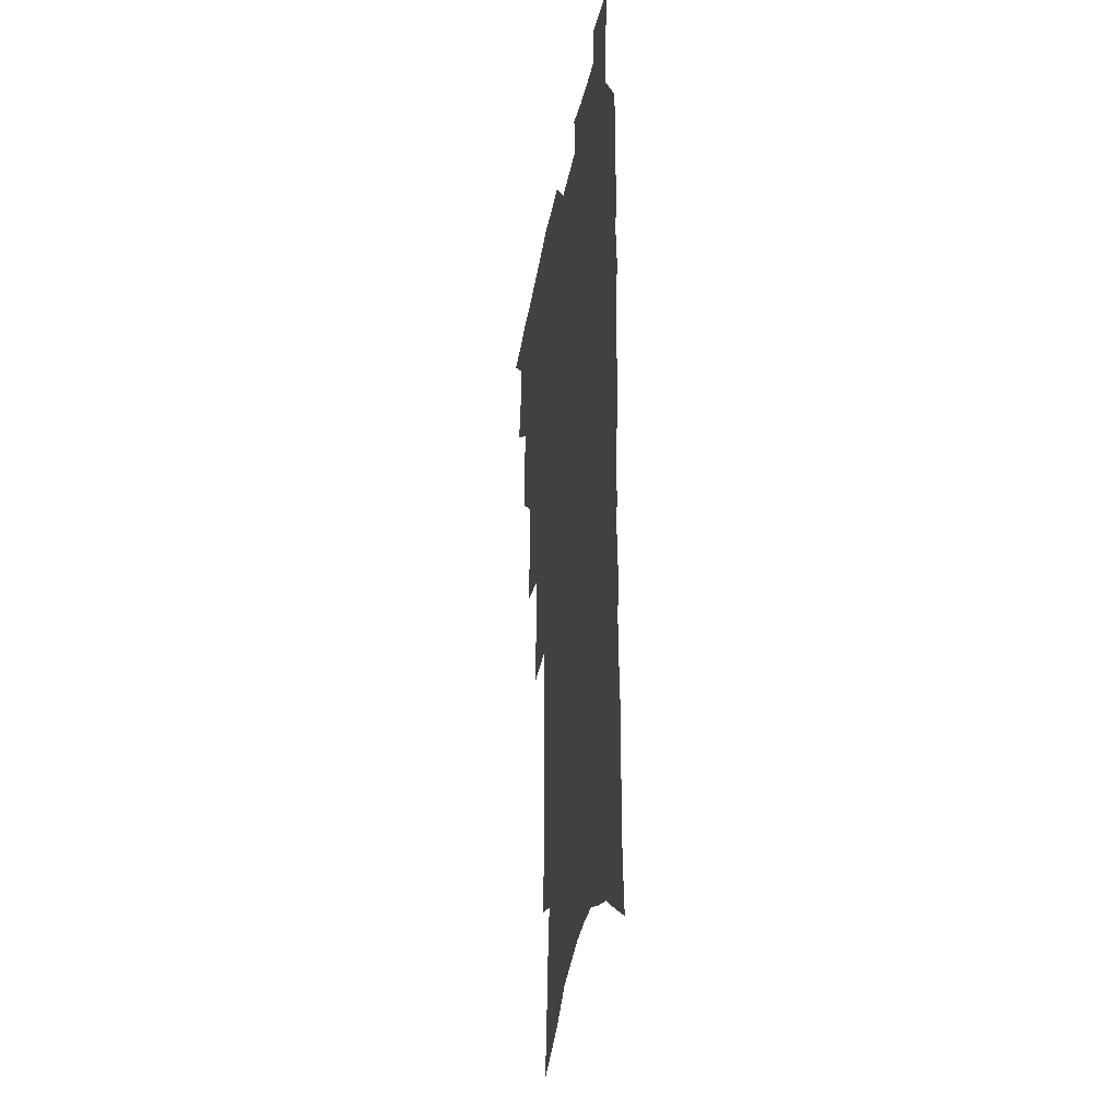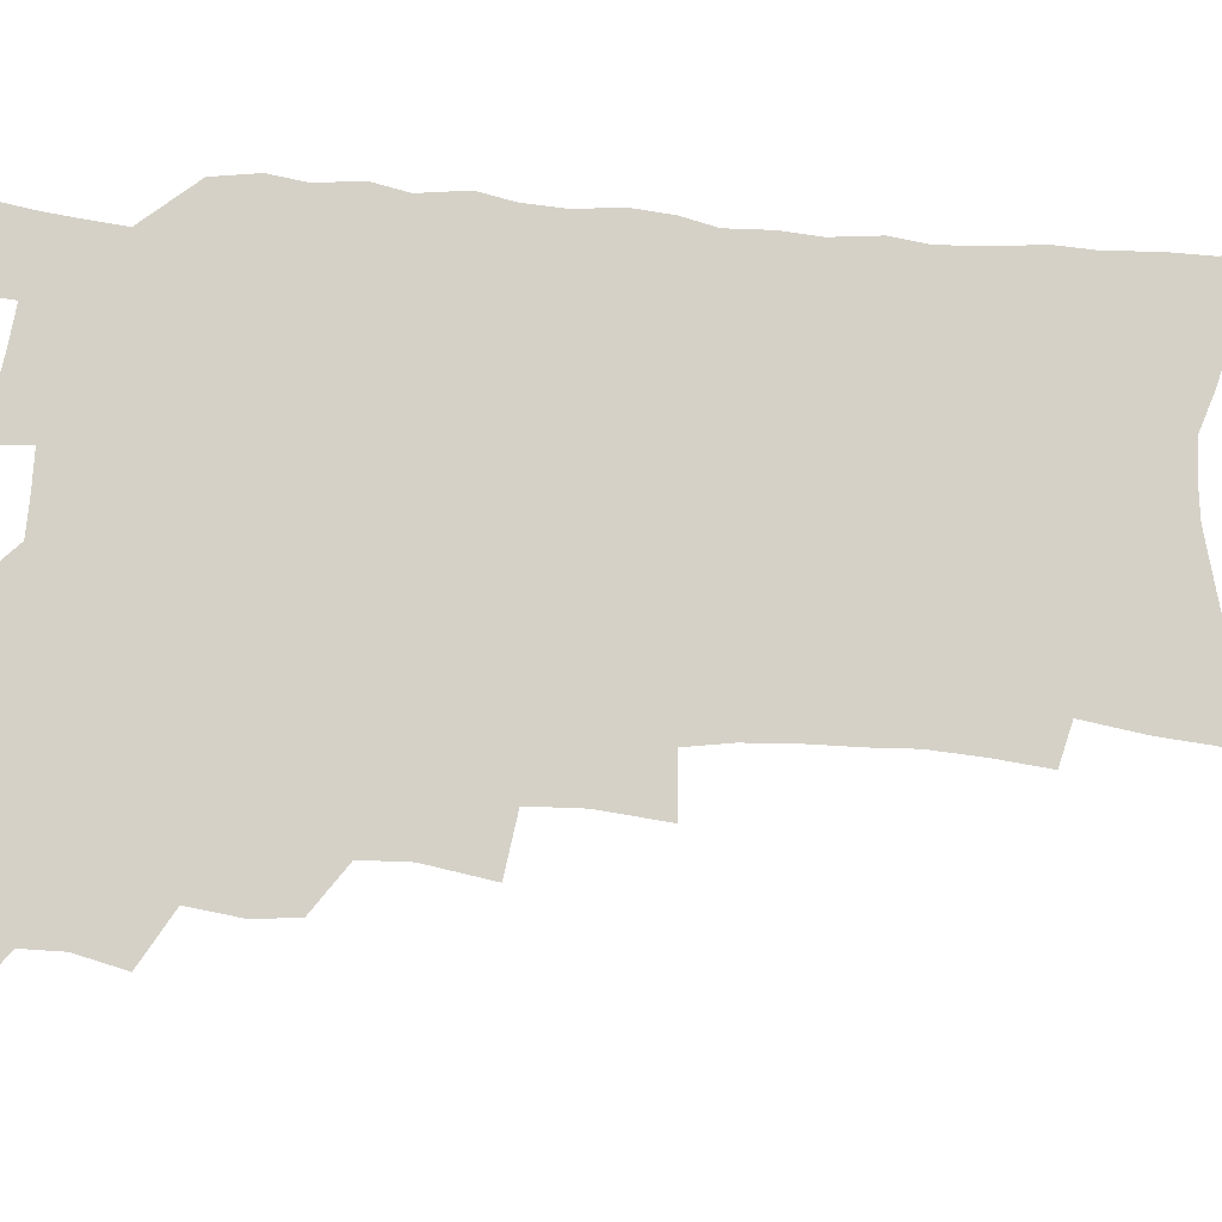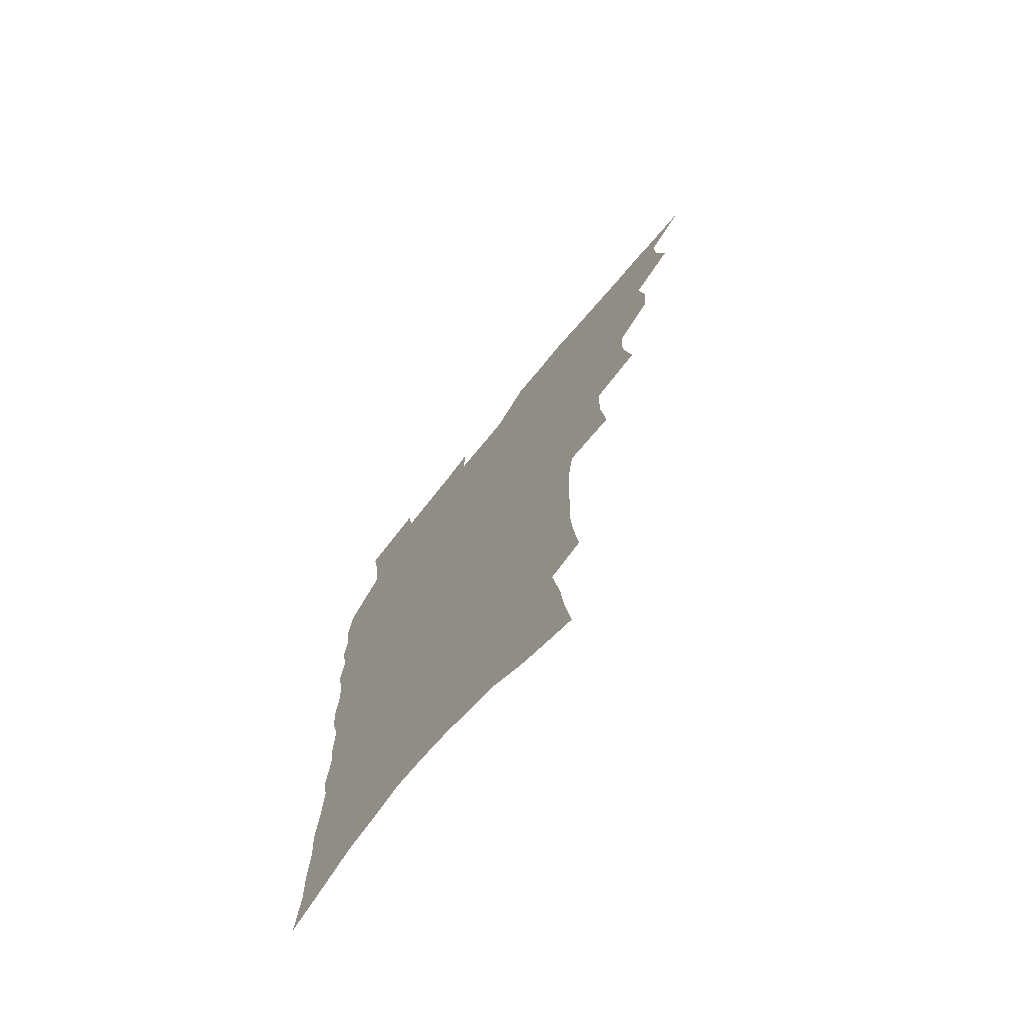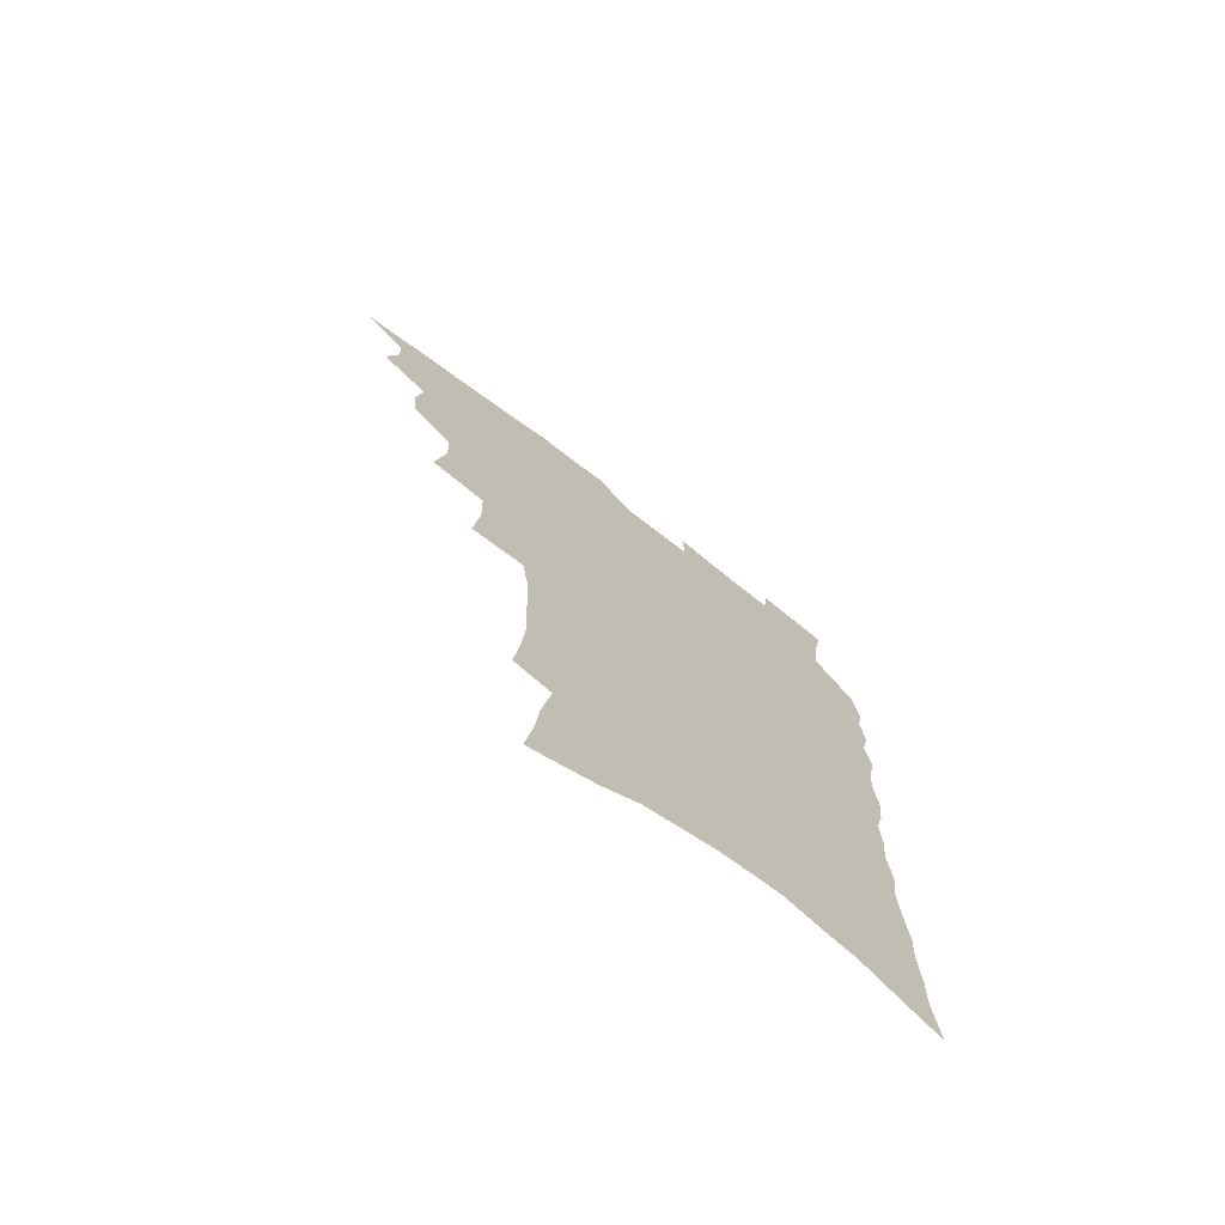
<metadata>
{"format":"obj","ext":"obj","renderer":"f3d","projection":"perspective","resolution":1024,"background":"white","views":[{"elev":-30.0,"azim":80.6,"up":"+Y"},{"elev":78.9,"azim":-86.3,"up":"+Z"},{"elev":-72.6,"azim":-129.5,"up":"+Y"},{"elev":-73.8,"azim":-37.2,"up":"+Y"}]}
</metadata>
<code>
v 466.6 518 0
v 479.9 470.2 0
v 484.4 488.7 0
v 484.4 504 0
v 481.9 519.5 0
v 498.5 422.6 0
v 496.9 438.7 0
v 499.6 458.4 0
v 501.2 475.4 0
v 501.3 490.8 0
v 499.9 505.4 0
v 496.6 522.2 0
v 511.9 367.4 0
v 516.2 392.5 0
v 515.7 410.2 0
v 517.9 430.1 0
v 515.7 444.8 0
v 514.4 459.5 0
v 517.7 477.9 0
v 516.8 492.3 0
v 514.8 507 0
v 512 523.1 0
v 532.1 318.7 0
v 534.7 344 0
v 534.2 363.9 0
v 533.5 382.5 0
v 534.3 401.6 0
v 532.6 416.4 0
v 533.4 433.8 0
v 533.3 449.5 0
v 533.2 464.9 0
v 532.3 479.4 0
v 531.2 493.9 0
v 529.3 508.7 0
v 526.6 525.4 0
v 554.5 210.7 0
v 556.8 230.9 0
v 558.1 249.8 0
v 557.5 265.9 0
v 557.4 284.7 0
v 556.5 303 0
v 554 319.8 0
v 551.6 336.7 0
v 550.3 354 0
v 550.2 373 0
v 548.7 388.4 0
v 548.5 405.1 0
v 548.5 421.3 0
v 549.1 437.5 0
v 548.8 452.3 0
v 549.5 467.4 0
v 547.8 481.1 0
v 545.8 495.5 0
v 544 510.1 0
v 541.1 527.2 0
v 561.4 145 0
v 564.4 165.4 0
v 566.1 183.9 0
v 569.8 206.7 0
v 572.5 228.3 0
v 571.7 243.6 0
v 572.3 261.9 0
v 570.8 276.9 0
v 571.4 297.8 0
v 568.9 311.8 0
v 567.6 329 0
v 565.2 343.6 0
v 565.2 361.9 0
v 564.3 378 0
v 564.2 394.8 0
v 563.5 409.9 0
v 564.7 426.6 0
v 563.5 440.1 0
v 564.5 455.7 0
v 563.4 468.9 0
v 562.2 482.5 0
v 560.8 496.4 0
v 558.2 512.6 0
v 555.3 530.3 0
v 574.7 150.2 0
v 579.2 175 0
v 582.5 197.8 0
v 585.2 219.7 0
v 585.7 237.6 0
v 585.8 255 0
v 584.6 269.7 0
v 584.3 287.6 0
v 583.7 305.1 0
v 582 320 0
v 581.3 337.2 0
v 580.2 352.8 0
v 578.2 365.6 0
v 577.8 381.9 0
v 578.1 398.4 0
v 578.8 415.4 0
v 578.1 428.7 0
v 577.6 442.3 0
v 577.9 456.8 0
v 576.9 470 0
v 576.5 483.4 0
v 575.2 497.2 0
v 572.7 513.7 0
v 571.3 529.1 0
v 588.2 155.9 0
v 594.5 186.8 0
v 597.3 209.7 0
v 597.4 226.1 0
v 597.6 243.1 0
v 597.3 259.6 0
v 596.7 275.7 0
v 595.9 292 0
v 595.1 308.5 0
v 594.9 327.2 0
v 593.4 340.8 0
v 592.2 354.8 0
v 591.9 371.3 0
v 591.1 385.9 0
v 591.3 399.9 0
v 591.4 415.8 0
v 590.9 429.3 0
v 590.9 443.5 0
v 591.3 457.8 0
v 590.8 470.9 0
v 590.1 484.2 0
v 589 498.5 0
v 587.3 514 0
v 585.7 529.7 0
v 603 164.9 0
v 607.7 193.9 0
v 609.1 214.1 0
v 609.6 231.9 0
v 609.1 246.9 0
v 608.4 261.4 0
v 608 278.7 0
v 607.6 296.3 0
v 606.8 311.7 0
v 606.4 329.7 0
v 605.5 343.4 0
v 605 359 0
v 604.2 372.8 0
v 603.2 383.7 0
v 603.7 400.9 0
v 604.3 417.6 0
v 604 430.8 0
v 604.6 445.7 0
v 604.3 458.3 0
v 604.1 471.4 0
v 603.8 484.6 0
v 603.8 498.1 0
v 602.4 513.3 0
v 616.4 168.3 0
v 619.7 196.2 0
v 620.6 216.9 0
v 620.7 233.1 0
v 620.5 250 0
v 620 265.2 0
v 619.5 282.8 0
v 618.8 296.4 0
v 618.3 314.8 0
v 617.9 330.3 0
v 617.3 345.1 0
v 617 360.1 0
v 616.9 375.7 0
v 616.9 389.3 0
v 616.6 403.4 0
v 616.8 418.6 0
v 616.7 431.3 0
v 617.1 445.7 0
v 617.5 458.9 0
v 617.9 471.7 0
v 617.9 484.5 0
v 617.4 498.4 0
v 617 512.8 0
v 629.9 171.7 0
v 631.5 196.3 0
v 631.9 215.5 0
v 631.9 234.4 0
v 631.7 250.9 0
v 631.3 266.8 0
v 630.8 283.3 0
v 630.2 298.6 0
v 630 312.4 0
v 629.3 331.5 0
v 629.2 343.5 0
v 628.9 360.5 0
v 628.9 374.9 0
v 628.9 389.9 0
v 629 403.5 0
v 629 418.2 0
v 629.4 432 0
v 629.7 445.4 0
v 630.1 458.6 0
v 630.5 471.6 0
v 631 484.3 0
v 631.4 497.6 0
v 631.1 512.7 0
v 630 530.2 0
v 643.2 173.1 0
v 643.4 198.1 0
v 643.3 217.3 0
v 643.3 232.8 0
v 643.2 249.3 0
v 642.6 266.5 0
v 642.1 283.1 0
v 641.5 301.2 0
v 641.4 313.8 0
v 640.8 331.2 0
v 640.8 345.2 0
v 640.8 359.4 0
v 641 374.3 0
v 641.1 388.8 0
v 641.2 402.9 0
v 641.5 417 0
v 641.9 431.2 0
v 642.3 444.7 0
v 642.9 457.6 0
v 643.5 470.7 0
v 644.2 483.7 0
v 645 497 0
v 645.6 510.9 0
v 645.8 526.4 0
v 656.4 173.3 0
v 655.5 196.2 0
v 655.1 214.4 0
v 654.6 232.2 0
v 655.3 245.6 0
v 653.9 265.6 0
v 654.5 278.8 0
v 653.1 298.1 0
v 652.7 314 0
v 652.6 329 0
v 652.4 344.6 0
v 652.5 358.6 0
v 653.7 371.5 0
v 653.8 386 0
v 653.9 400.6 0
v 654.4 414.2 0
v 654.2 430.5 0
v 654.7 444.1 0
v 655.7 457.1 0
v 656.4 470.2 0
v 657.5 482.9 0
v 658.4 496 0
v 659.4 509.7 0
v 660.3 524.1 0
v 670 168.6 0
v 667.9 192.7 0
v 667.7 209.9 0
v 667.6 226.2 0
v 667 244.1 0
v 666.3 261.3 0
v 665.9 277.2 0
v 664.6 296 0
v 664.7 310.6 0
v 666 323.4 0
v 665.2 340.2 0
v 666.3 353.3 0
v 665.8 369.7 0
v 666 384.6 0
v 666.5 398.7 0
v 666.5 413.9 0
v 668.1 426.7 0
v 669.1 440.1 0
v 668.9 454.9 0
v 669.5 468.5 0
v 670.8 481.5 0
v 671.8 495 0
v 673.1 508.6 0
v 674.6 522.3 0
v 676.1 538.1 0
v 683.3 165 0
v 680.8 188.1 0
v 680.6 204.7 0
v 679.8 222.8 0
v 680 238.4 0
v 678.5 257.4 0
v 677.7 274.4 0
v 677.5 290.3 0
v 678.5 304.1 0
v 677.5 321.7 0
v 678.3 335.6 0
v 678.1 351.3 0
v 678.8 365.4 0
v 679.2 380.3 0
v 680.6 394 0
v 680.9 408.7 0
v 682.5 422.2 0
v 682 438.2 0
v 683.5 451.3 0
v 683.6 466 0
v 683.8 480.5 0
v 685.1 493.6 0
v 686.8 506.8 0
v 688.6 520.6 0
v 690.2 535.4 0
v 698.4 156.3 0
v 695.2 180 0
v 694.1 198.3 0
v 694.5 214.2 0
v 693.1 232.7 0
v 692.7 249.3 0
v 691.9 266.4 0
v 691.9 282.3 0
v 691.4 298.8 0
v 690.8 315.2 0
v 692.7 328.4 0
v 693.6 343 0
v 692.3 360 0
v 695.7 372.2 0
v 695.5 387.9 0
v 694.6 404.3 0
v 696.9 417.6 0
v 696.6 433.3 0
v 697.8 447.5 0
v 698.1 462.3 0
v 697.7 477.5 0
v 699.4 491 0
v 700.8 504.9 0
v 702.5 518.8 0
v 704.9 532.5 0
v 713.4 148.3 0
v 711.1 169.5 0
v 711.5 185.8 0
v 710.6 203.4 0
v 711.5 218.6 0
v 709.9 236.8 0
v 709.2 253.8 0
v 711.2 267.3 0
v 709.5 285.4 0
v 710.7 300.1 0
v 710.3 316.6 0
v 713.4 329.4 0
v 714.9 344.2 0
v 713.4 361.9 0
v 714.3 377 0
v 717.3 390.8 0
v 715.2 408.7 0
v 718.1 422.3 0
v 716.5 439.4 0
v 718.6 453.3 0
v 716.3 470.5 0
f 4 5 1
f 8 9 2
f 2 9 3
f 9 10 3
f 3 10 4
f 10 11 4
f 4 11 5
f 11 12 5
f 15 16 6
f 6 16 7
f 16 17 7
f 7 17 8
f 17 18 8
f 8 18 9
f 18 19 9
f 9 19 10
f 19 20 10
f 10 20 11
f 20 21 11
f 11 21 12
f 21 22 12
f 25 26 13
f 13 26 14
f 26 27 14
f 14 27 15
f 27 28 15
f 15 28 16
f 28 29 16
f 16 29 17
f 29 30 17
f 17 30 18
f 30 31 18
f 18 31 19
f 31 32 19
f 19 32 20
f 32 33 20
f 20 33 21
f 33 34 21
f 21 34 22
f 34 35 22
f 42 43 23
f 23 43 24
f 43 44 24
f 24 44 25
f 44 45 25
f 25 45 26
f 45 46 26
f 26 46 27
f 46 47 27
f 27 47 28
f 47 48 28
f 28 48 29
f 48 49 29
f 29 49 30
f 49 50 30
f 30 50 31
f 50 51 31
f 31 51 32
f 51 52 32
f 32 52 33
f 52 53 33
f 33 53 34
f 53 54 34
f 34 54 35
f 54 55 35
f 59 60 36
f 36 60 37
f 60 61 37
f 37 61 38
f 61 62 38
f 38 62 39
f 62 63 39
f 39 63 40
f 63 64 40
f 40 64 41
f 64 65 41
f 41 65 42
f 65 66 42
f 42 66 43
f 66 67 43
f 43 67 44
f 67 68 44
f 44 68 45
f 68 69 45
f 45 69 46
f 69 70 46
f 46 70 47
f 70 71 47
f 47 71 48
f 71 72 48
f 48 72 49
f 72 73 49
f 49 73 50
f 73 74 50
f 50 74 51
f 74 75 51
f 51 75 52
f 75 76 52
f 52 76 53
f 76 77 53
f 53 77 54
f 77 78 54
f 54 78 55
f 78 79 55
f 56 80 57
f 80 81 57
f 57 81 58
f 81 82 58
f 58 82 59
f 82 83 59
f 59 83 60
f 83 84 60
f 60 84 61
f 84 85 61
f 61 85 62
f 85 86 62
f 62 86 63
f 86 87 63
f 63 87 64
f 87 88 64
f 64 88 65
f 88 89 65
f 65 89 66
f 89 90 66
f 66 90 67
f 90 91 67
f 67 91 68
f 91 92 68
f 68 92 69
f 92 93 69
f 69 93 70
f 93 94 70
f 70 94 71
f 94 95 71
f 71 95 72
f 95 96 72
f 72 96 73
f 96 97 73
f 73 97 74
f 97 98 74
f 74 98 75
f 98 99 75
f 75 99 76
f 99 100 76
f 76 100 77
f 100 101 77
f 77 101 78
f 101 102 78
f 78 102 79
f 102 103 79
f 80 104 81
f 104 105 81
f 81 105 82
f 105 106 82
f 82 106 83
f 106 107 83
f 83 107 84
f 107 108 84
f 84 108 85
f 108 109 85
f 85 109 86
f 109 110 86
f 86 110 87
f 110 111 87
f 87 111 88
f 111 112 88
f 88 112 89
f 112 113 89
f 89 113 90
f 113 114 90
f 90 114 91
f 114 115 91
f 91 115 92
f 115 116 92
f 92 116 93
f 116 117 93
f 93 117 94
f 117 118 94
f 94 118 95
f 118 119 95
f 95 119 96
f 119 120 96
f 96 120 97
f 120 121 97
f 97 121 98
f 121 122 98
f 98 122 99
f 122 123 99
f 99 123 100
f 123 124 100
f 100 124 101
f 124 125 101
f 101 125 102
f 125 126 102
f 102 126 103
f 126 127 103
f 104 128 105
f 128 129 105
f 105 129 106
f 129 130 106
f 106 130 107
f 130 131 107
f 107 131 108
f 131 132 108
f 108 132 109
f 132 133 109
f 109 133 110
f 133 134 110
f 110 134 111
f 134 135 111
f 111 135 112
f 135 136 112
f 112 136 113
f 136 137 113
f 113 137 114
f 137 138 114
f 114 138 115
f 138 139 115
f 115 139 116
f 139 140 116
f 116 140 117
f 140 141 117
f 117 141 118
f 141 142 118
f 118 142 119
f 142 143 119
f 119 143 120
f 143 144 120
f 120 144 121
f 144 145 121
f 121 145 122
f 145 146 122
f 122 146 123
f 146 147 123
f 123 147 124
f 147 148 124
f 124 148 125
f 148 149 125
f 125 149 126
f 149 150 126
f 126 150 127
f 128 151 129
f 151 152 129
f 129 152 130
f 152 153 130
f 130 153 131
f 153 154 131
f 131 154 132
f 154 155 132
f 132 155 133
f 155 156 133
f 133 156 134
f 156 157 134
f 134 157 135
f 157 158 135
f 135 158 136
f 158 159 136
f 136 159 137
f 159 160 137
f 137 160 138
f 160 161 138
f 138 161 139
f 161 162 139
f 139 162 140
f 162 163 140
f 140 163 141
f 163 164 141
f 141 164 142
f 164 165 142
f 142 165 143
f 165 166 143
f 143 166 144
f 166 167 144
f 144 167 145
f 167 168 145
f 145 168 146
f 168 169 146
f 146 169 147
f 169 170 147
f 147 170 148
f 170 171 148
f 148 171 149
f 171 172 149
f 149 172 150
f 172 173 150
f 151 174 152
f 174 175 152
f 152 175 153
f 175 176 153
f 153 176 154
f 176 177 154
f 154 177 155
f 177 178 155
f 155 178 156
f 178 179 156
f 156 179 157
f 179 180 157
f 157 180 158
f 180 181 158
f 158 181 159
f 181 182 159
f 159 182 160
f 182 183 160
f 160 183 161
f 183 184 161
f 161 184 162
f 184 185 162
f 162 185 163
f 185 186 163
f 163 186 164
f 186 187 164
f 164 187 165
f 187 188 165
f 165 188 166
f 188 189 166
f 166 189 167
f 189 190 167
f 167 190 168
f 190 191 168
f 168 191 169
f 191 192 169
f 169 192 170
f 192 193 170
f 170 193 171
f 193 194 171
f 171 194 172
f 194 195 172
f 172 195 173
f 195 196 173
f 174 198 175
f 198 199 175
f 175 199 176
f 199 200 176
f 176 200 177
f 200 201 177
f 177 201 178
f 201 202 178
f 178 202 179
f 202 203 179
f 179 203 180
f 203 204 180
f 180 204 181
f 204 205 181
f 181 205 182
f 205 206 182
f 182 206 183
f 206 207 183
f 183 207 184
f 207 208 184
f 184 208 185
f 208 209 185
f 185 209 186
f 209 210 186
f 186 210 187
f 210 211 187
f 187 211 188
f 211 212 188
f 188 212 189
f 212 213 189
f 189 213 190
f 213 214 190
f 190 214 191
f 214 215 191
f 191 215 192
f 215 216 192
f 192 216 193
f 216 217 193
f 193 217 194
f 217 218 194
f 194 218 195
f 218 219 195
f 195 219 196
f 219 220 196
f 196 220 197
f 220 221 197
f 198 222 199
f 222 223 199
f 199 223 200
f 223 224 200
f 200 224 201
f 224 225 201
f 201 225 202
f 225 226 202
f 202 226 203
f 226 227 203
f 203 227 204
f 227 228 204
f 204 228 205
f 228 229 205
f 205 229 206
f 229 230 206
f 206 230 207
f 230 231 207
f 207 231 208
f 231 232 208
f 208 232 209
f 232 233 209
f 209 233 210
f 233 234 210
f 210 234 211
f 234 235 211
f 211 235 212
f 235 236 212
f 212 236 213
f 236 237 213
f 213 237 214
f 237 238 214
f 214 238 215
f 238 239 215
f 215 239 216
f 239 240 216
f 216 240 217
f 240 241 217
f 217 241 218
f 241 242 218
f 218 242 219
f 242 243 219
f 219 243 220
f 243 244 220
f 220 244 221
f 244 245 221
f 222 246 223
f 246 247 223
f 223 247 224
f 247 248 224
f 224 248 225
f 248 249 225
f 225 249 226
f 249 250 226
f 226 250 227
f 250 251 227
f 227 251 228
f 251 252 228
f 228 252 229
f 252 253 229
f 229 253 230
f 253 254 230
f 230 254 231
f 254 255 231
f 231 255 232
f 255 256 232
f 232 256 233
f 256 257 233
f 233 257 234
f 257 258 234
f 234 258 235
f 258 259 235
f 235 259 236
f 259 260 236
f 236 260 237
f 260 261 237
f 237 261 238
f 261 262 238
f 238 262 239
f 262 263 239
f 239 263 240
f 263 264 240
f 240 264 241
f 264 265 241
f 241 265 242
f 265 266 242
f 242 266 243
f 266 267 243
f 243 267 244
f 267 268 244
f 244 268 245
f 268 269 245
f 246 271 247
f 271 272 247
f 247 272 248
f 272 273 248
f 248 273 249
f 273 274 249
f 249 274 250
f 274 275 250
f 250 275 251
f 275 276 251
f 251 276 252
f 276 277 252
f 252 277 253
f 277 278 253
f 253 278 254
f 278 279 254
f 254 279 255
f 279 280 255
f 255 280 256
f 280 281 256
f 256 281 257
f 281 282 257
f 257 282 258
f 282 283 258
f 258 283 259
f 283 284 259
f 259 284 260
f 284 285 260
f 260 285 261
f 285 286 261
f 261 286 262
f 286 287 262
f 262 287 263
f 287 288 263
f 263 288 264
f 288 289 264
f 264 289 265
f 289 290 265
f 265 290 266
f 290 291 266
f 266 291 267
f 291 292 267
f 267 292 268
f 292 293 268
f 268 293 269
f 293 294 269
f 269 294 270
f 294 295 270
f 271 296 272
f 296 297 272
f 272 297 273
f 297 298 273
f 273 298 274
f 298 299 274
f 274 299 275
f 299 300 275
f 275 300 276
f 300 301 276
f 276 301 277
f 301 302 277
f 277 302 278
f 302 303 278
f 278 303 279
f 303 304 279
f 279 304 280
f 304 305 280
f 280 305 281
f 305 306 281
f 281 306 282
f 306 307 282
f 282 307 283
f 307 308 283
f 283 308 284
f 308 309 284
f 284 309 285
f 309 310 285
f 285 310 286
f 310 311 286
f 286 311 287
f 311 312 287
f 287 312 288
f 312 313 288
f 288 313 289
f 313 314 289
f 289 314 290
f 314 315 290
f 290 315 291
f 315 316 291
f 291 316 292
f 316 317 292
f 292 317 293
f 317 318 293
f 293 318 294
f 318 319 294
f 294 319 295
f 319 320 295
f 296 321 297
f 321 322 297
f 297 322 298
f 322 323 298
f 298 323 299
f 323 324 299
f 299 324 300
f 324 325 300
f 300 325 301
f 325 326 301
f 301 326 302
f 326 327 302
f 302 327 303
f 327 328 303
f 303 328 304
f 328 329 304
f 304 329 305
f 329 330 305
f 305 330 306
f 330 331 306
f 306 331 307
f 331 332 307
f 307 332 308
f 332 333 308
f 308 333 309
f 333 334 309
f 309 334 310
f 334 335 310
f 310 335 311
f 335 336 311
f 311 336 312
f 336 337 312
f 312 337 313
f 337 338 313
f 313 338 314
f 338 339 314
f 314 339 315
f 339 340 315
f 315 340 316
f 340 341 316
f 316 341 317

</code>
